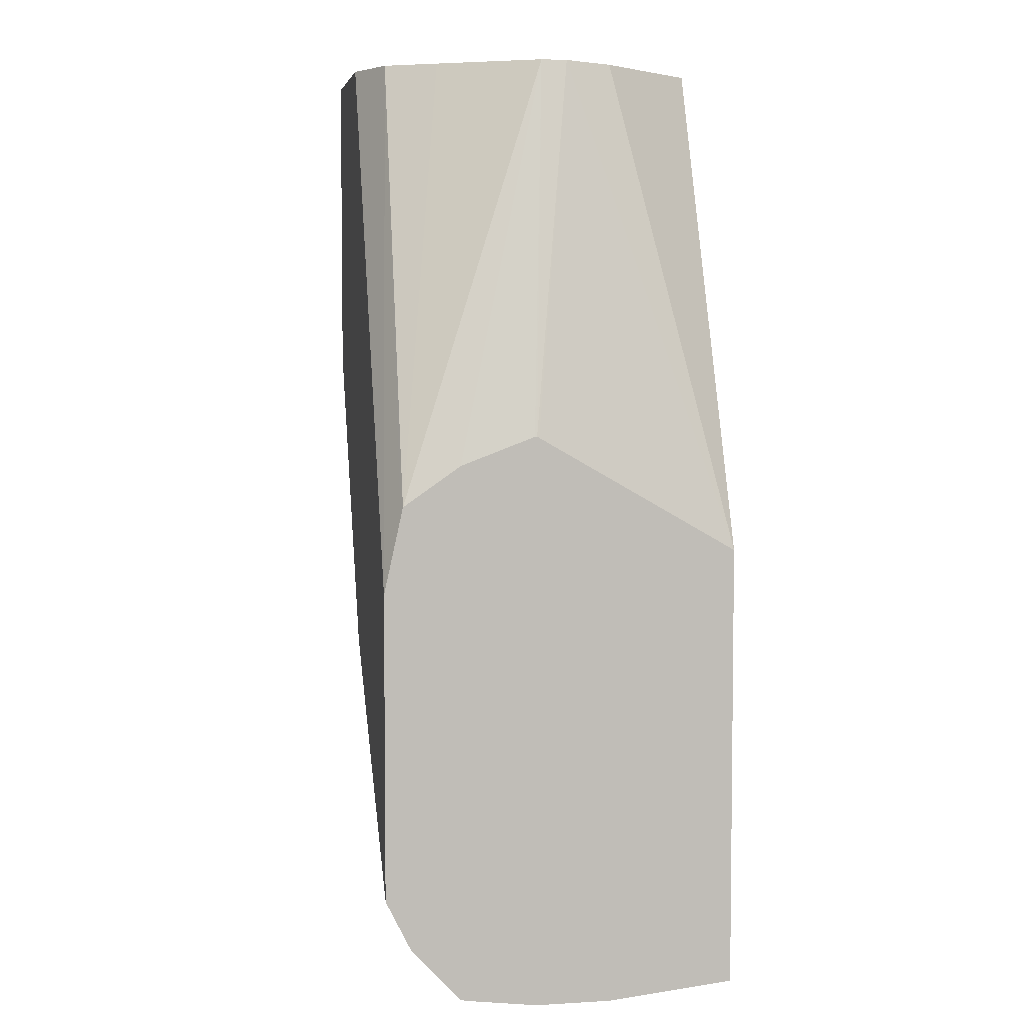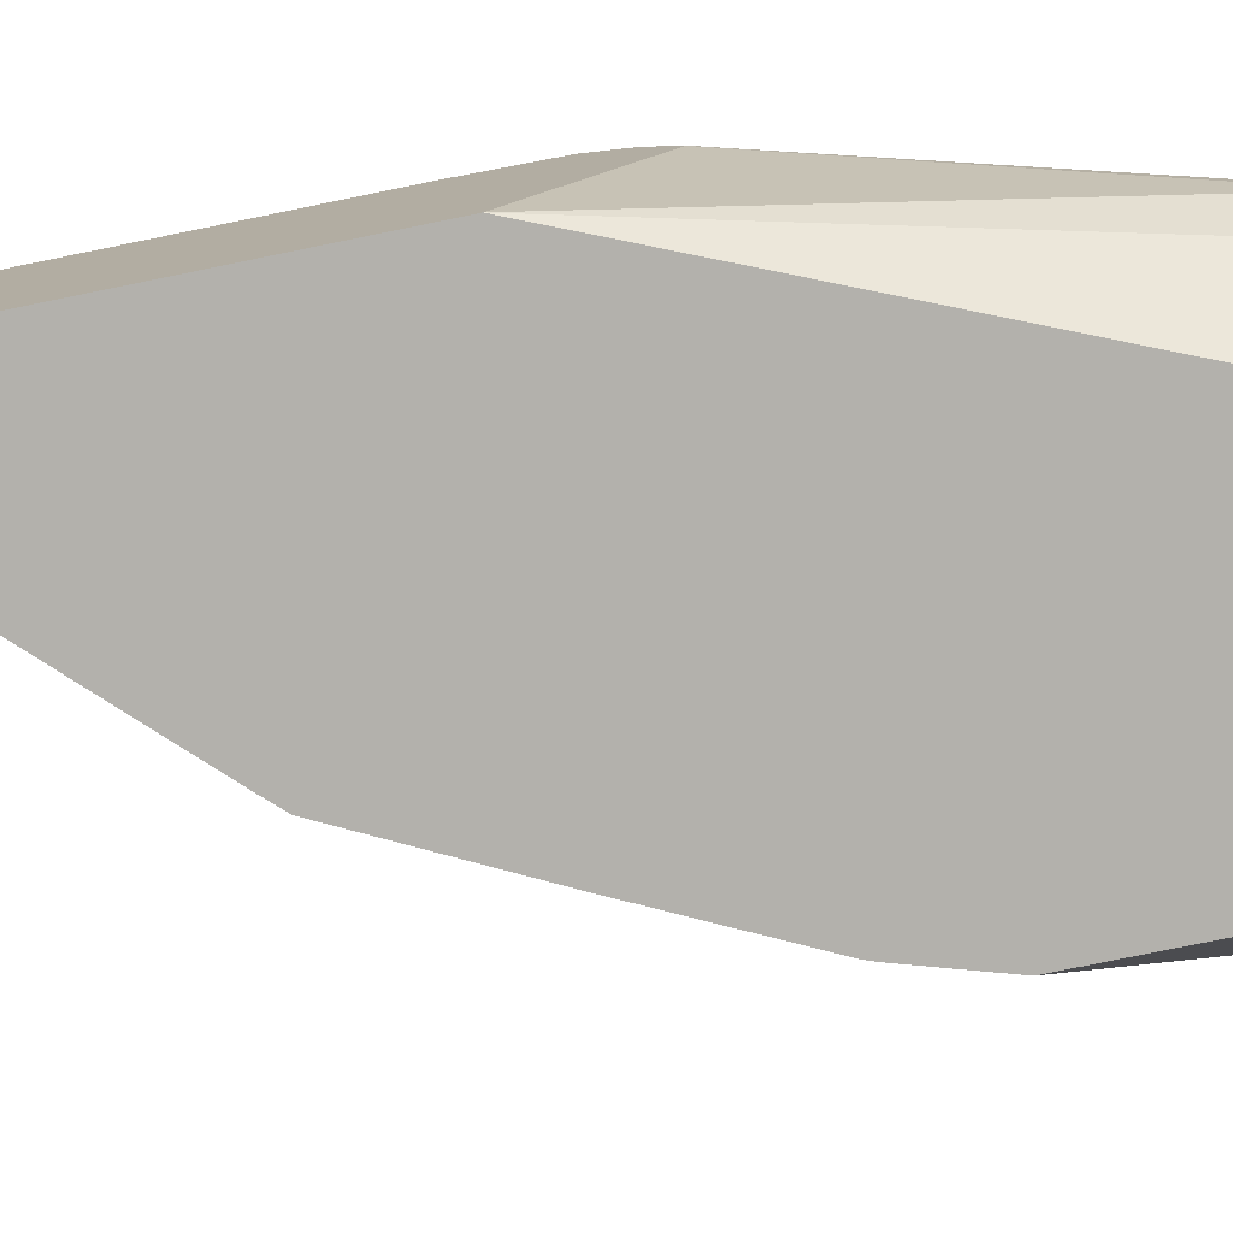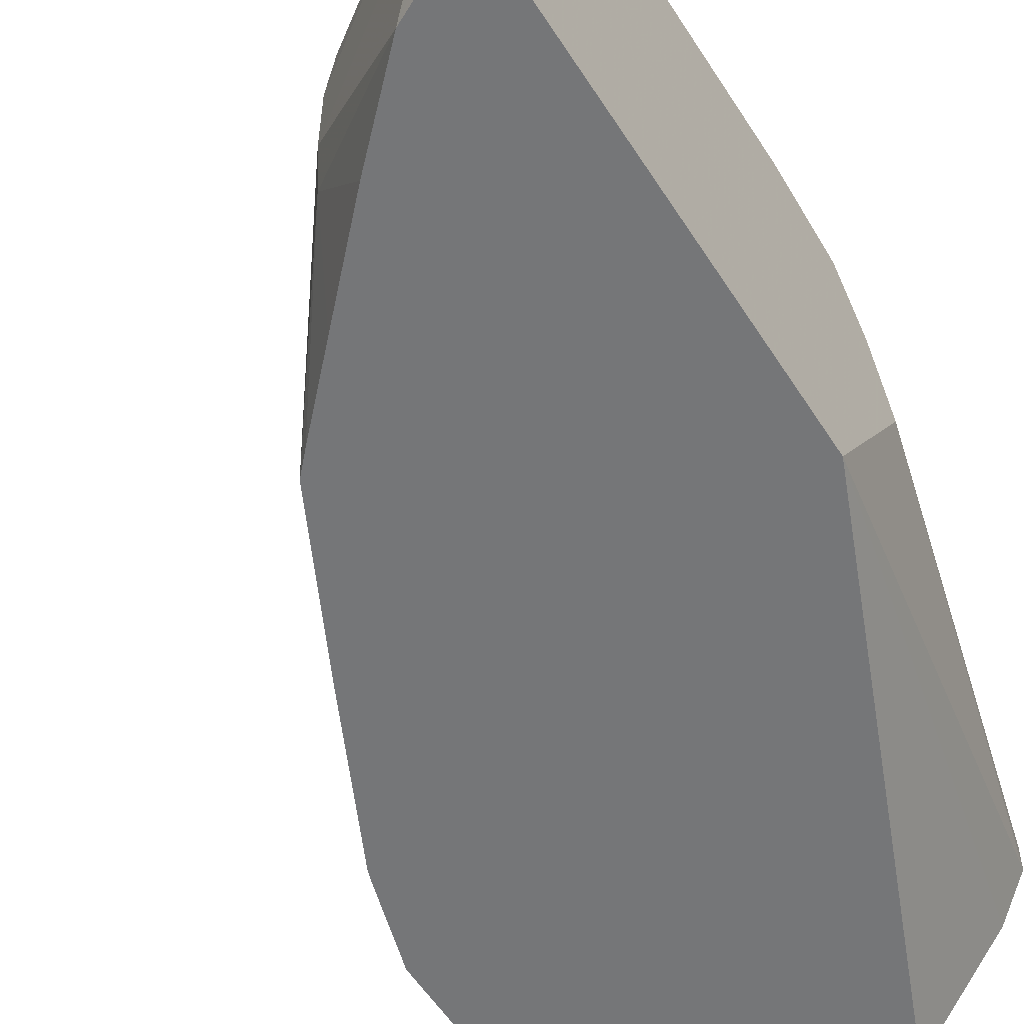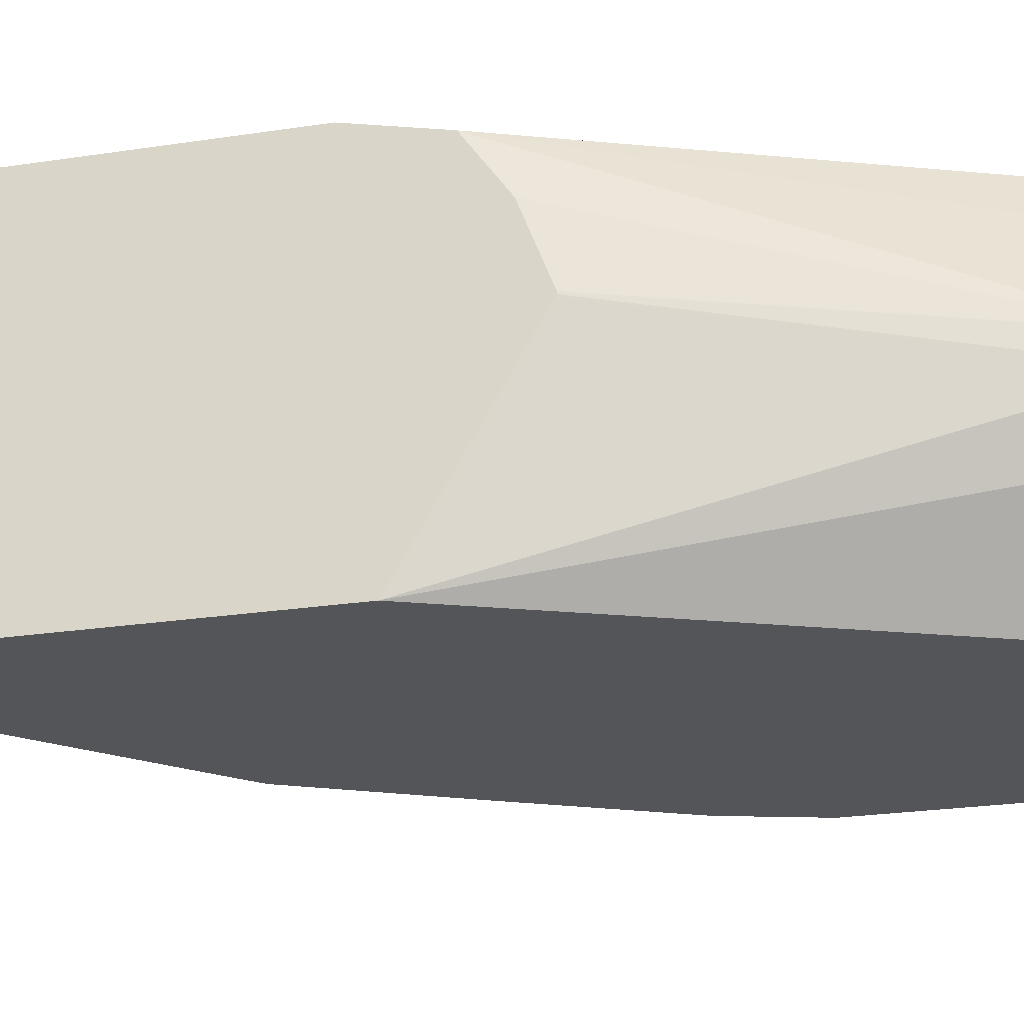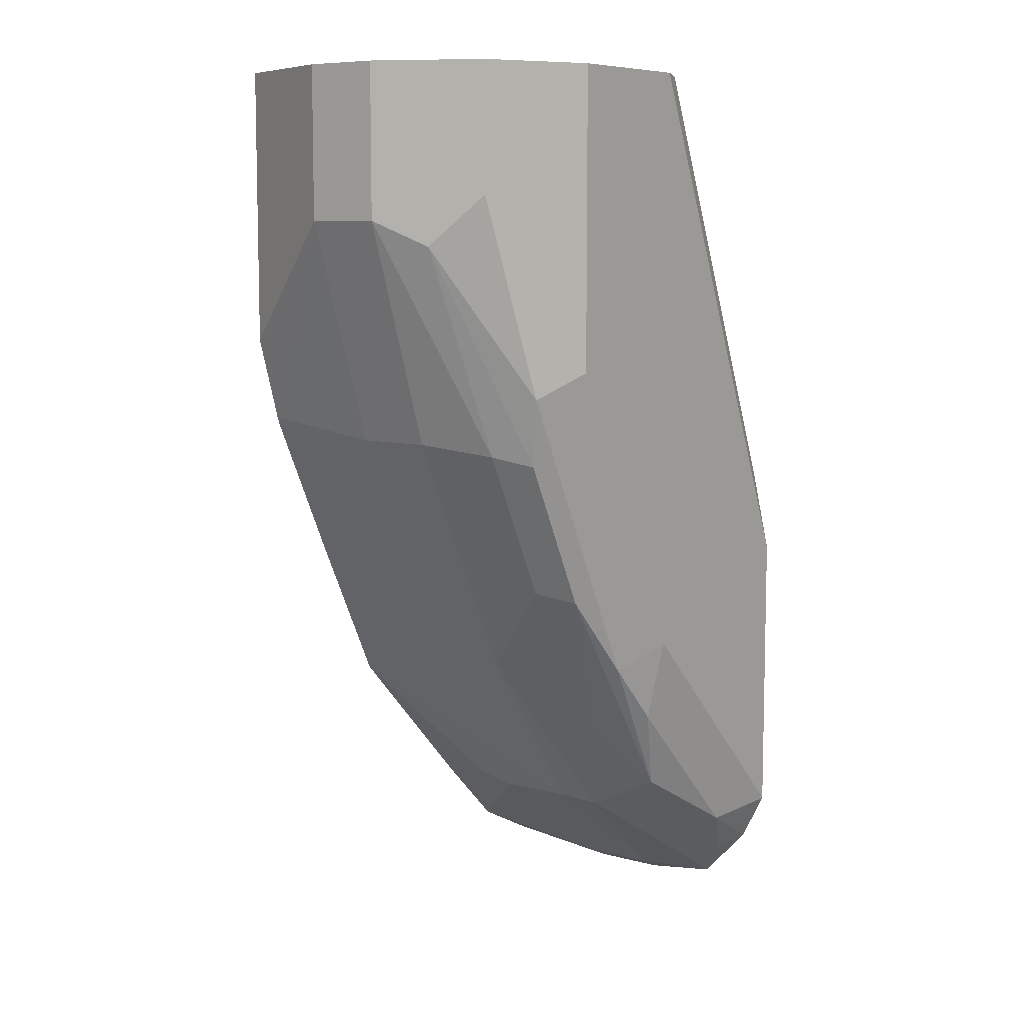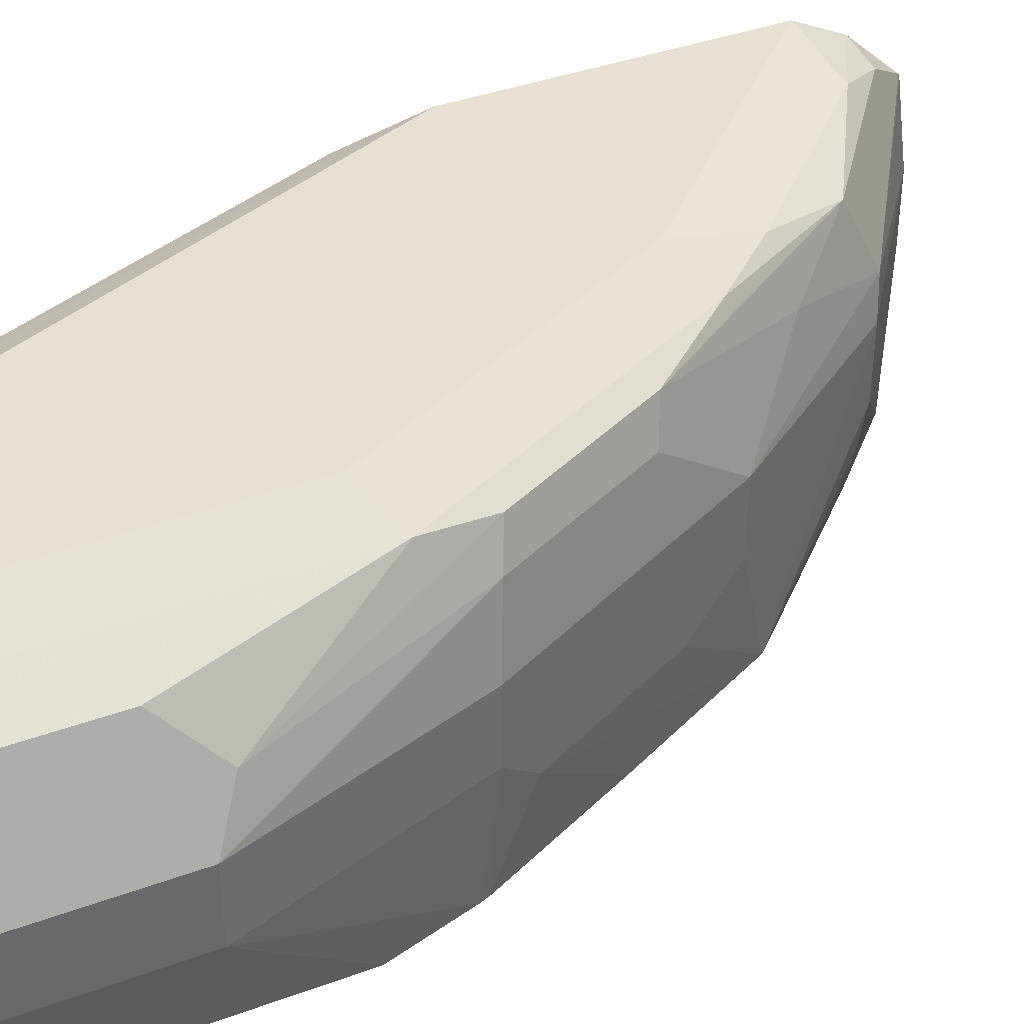
<metadata>
{"format":"obj","ext":"obj","renderer":"f3d","projection":"perspective","resolution":1024,"background":"white","views":[{"elev":4.7,"azim":-100.7,"up":"+Z"},{"elev":-79.1,"azim":-78.5,"up":"+Y"},{"elev":-56.8,"azim":-147.6,"up":"+Y"},{"elev":-24.7,"azim":-76.0,"up":"+Y"},{"elev":8.2,"azim":126.5,"up":"+Z"},{"elev":39.5,"azim":65.5,"up":"+Y"}]}
</metadata>
<code>
v 0.5583 0.7816 0.0009491
v 0.5335 0.8313 0.0009491
v 0.5583 0.7444 0.0009491
v 0.5583 0.7816 -0.07445
v 0.5087 0.8437 0.0009491
v 0.5335 0.8313 -0.06204
v 0.5335 0.6827 0.0009491
v 0.5583 0.7444 -0.07445
v 0.5459 0.8065 -0.08686
v 0.5211 0.7816 -0.1861
v 0.5118 0.8189 -0.1908
v 0.4849 0.8556 0.0009491
v 0.5087 0.8437 -0.1613
v 0.4007 0.6827 0.0009491
v 0.5335 0.6827 -0.1362
v 0.5211 0.6827 -0.1775
v 0.5211 0.7444 -0.1861
v 0.5025 0.8375 -0.1954
v 0.5087 0.7816 -0.2109
v 0.4746 0.8189 -0.2652
v 0.4839 0.8561 0.0009491
v 0.4839 0.8561 -0.1489
v 0.4342 0.8437 -0.3101
v 0.4095 0.8561 -0.2977
v 0.3598 0.732 0.0009491
v 0.2983 0.6827 -0.2416
v 0.5194 0.6827 -0.1821
v 0.5118 0.7258 -0.2047
v 0.5087 0.7444 -0.2109
v 0.4652 0.8375 -0.2698
v 0.4591 0.7816 -0.3101
v 0.4095 0.8561 0.0009491
v 0.4281 0.8375 -0.3256
v 0.3908 0.8375 -0.3815
v 0.4095 0.8468 -0.3396
v 0.2983 0.856 -0.4095
v 0.2983 0.8561 -0.4089
v 0.3474 0.7568 0.0009491
v 0.2983 0.6827 -0.4586
v 0.2983 0.7806 -0.1856
v 0.4856 0.6827 -0.2519
v 0.4483 0.6827 -0.3264
v 0.4746 0.7258 -0.2791
v 0.4591 0.7444 -0.3101
v 0.4218 0.8189 -0.3474
v 0.397 0.7816 -0.397
v 0.3908 0.8003 -0.4001
v 0.3846 0.8437 0.0009491
v 0.2983 0.8561 -0.26
v 0.2983 0.8194 -0.4599
v 0.3164 0.8375 -0.4373
v 0.335 0.8468 -0.414
v 0.2983 0.8437 -0.4339
v 0.3473 0.7697 0.0009491
v 0.2983 0.7816 -0.1851
v 0.2983 0.7444 -0.465
v 0.2986 0.6827 -0.4585
v 0.4399 0.6827 -0.3354
v 0.4001 0.7258 -0.3908
v 0.397 0.7444 -0.397
v 0.3102 0.7816 -0.459
v 0.2983 0.8173 -0.4605
v 0.372 0.8187 0.0009491
v 0.2983 0.8479 -0.2233
v 0.2983 0.8468 -0.2182
v 0.2983 0.8435 -0.4343
v 0.2983 0.7827 -0.1851
v 0.2983 0.8189 -0.1988
v 0.2983 0.7816 -0.465
v 0.3102 0.7444 -0.459
v 0.3365 0.6827 -0.4395
v 0.3335 0.6827 -0.4411
v 0.411 0.6827 -0.3651
v 0.3728 0.6827 -0.4042
f 34 47 50
f 28 41 42
f 28 42 43
f 28 43 29
f 29 43 44
f 30 31 45
f 30 45 33
f 31 44 42
f 31 42 46
f 31 46 47
f 32 49 48
f 33 45 34
f 34 45 47
f 27 41 28
f 34 50 51
f 31 47 45
f 26 49 37
f 26 69 56
f 25 38 26
f 34 51 52
f 26 38 40
f 26 40 55
f 26 55 67
f 26 67 68
f 26 68 65
f 26 65 64
f 26 64 49
f 26 37 36
f 26 36 53
f 26 53 66
f 26 66 50
f 26 50 62
f 26 62 69
f 26 56 39
f 34 52 35
f 51 66 53
f 36 52 53
f 54 63 65
f 54 65 68
f 54 68 67
f 56 69 61
f 56 61 70
f 56 70 71
f 54 67 55
f 56 71 72
f 58 73 59
f 59 73 74
f 59 74 71
f 59 71 60
f 60 71 70
f 24 36 37
f 56 72 57
f 51 53 52
f 61 69 62
f 50 66 51
f 38 54 55
f 38 55 40
f 39 56 57
f 42 58 59
f 42 59 60
f 42 60 46
f 42 44 43
f 46 60 70
f 46 70 61
f 46 61 47
f 47 61 62
f 47 62 50
f 48 49 64
f 48 64 65
f 48 65 63
f 35 52 36
f 24 35 36
f 2 6 13
f 23 34 35
f 3 15 8
f 4 9 6
f 4 8 17
f 4 17 10
f 23 35 24
f 4 11 9
f 3 7 15
f 5 13 12
f 7 14 26
f 7 26 39
f 7 39 57
f 7 57 72
f 7 72 71
f 7 71 74
f 6 9 13
f 7 74 73
f 2 13 5
f 1 4 6
f 1 2 5
f 1 5 12
f 1 12 21
f 1 21 32
f 1 32 48
f 1 48 63
f 1 6 2
f 1 63 54
f 1 38 25
f 1 25 14
f 1 14 7
f 1 7 3
f 1 3 8
f 1 8 4
f 1 54 38
f 7 73 58
f 4 10 11
f 7 42 41
f 17 27 28
f 17 28 29
f 18 20 30
f 18 30 23
f 19 29 44
f 19 44 31
f 16 27 17
f 19 31 20
f 21 22 24
f 7 58 42
f 21 37 49
f 21 49 32
f 23 30 33
f 23 33 34
f 20 31 30
f 14 25 26
f 21 24 37
f 13 23 24
f 13 24 22
f 7 41 27
f 7 27 16
f 8 15 16
f 8 16 17
f 9 11 18
f 9 18 13
f 7 16 15
f 10 29 19
f 10 19 11
f 11 19 20
f 11 20 18
f 12 13 22
f 12 22 21
f 10 17 29
f 13 18 23

</code>
